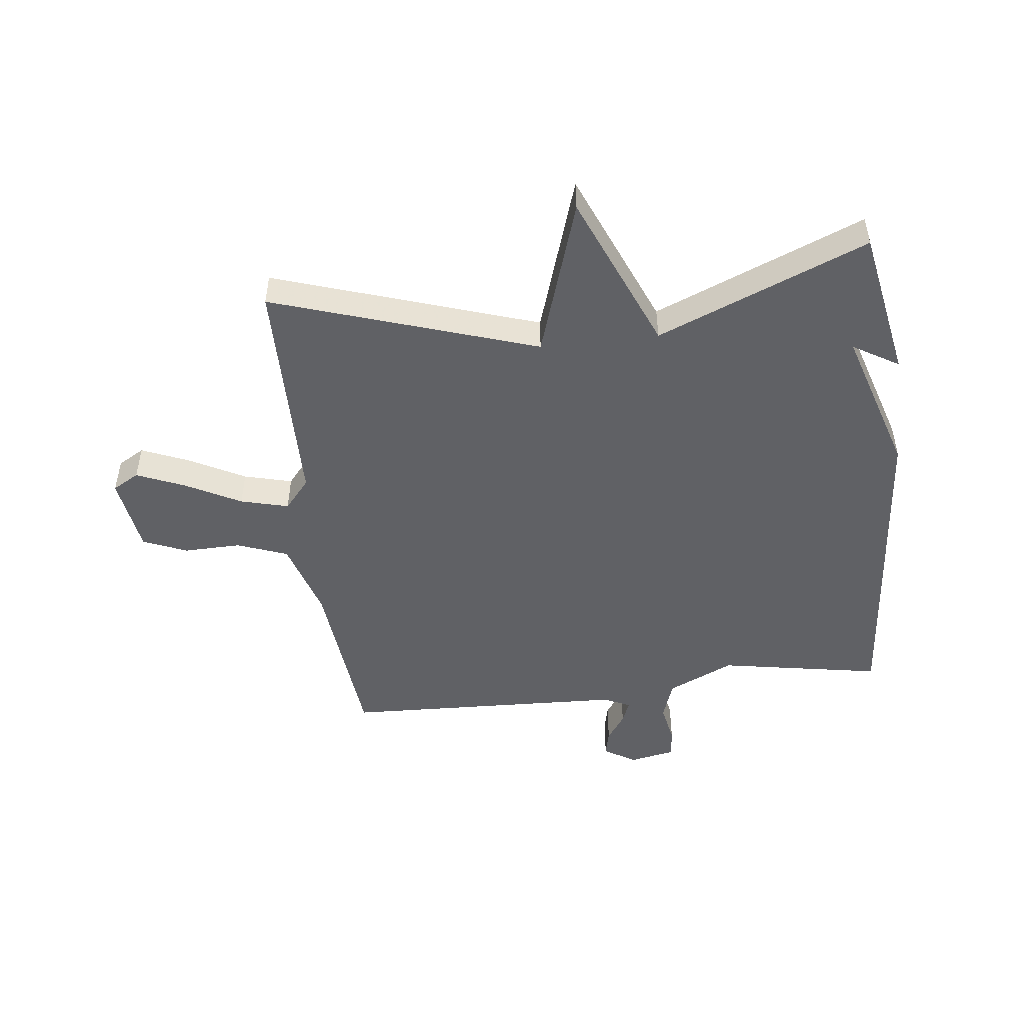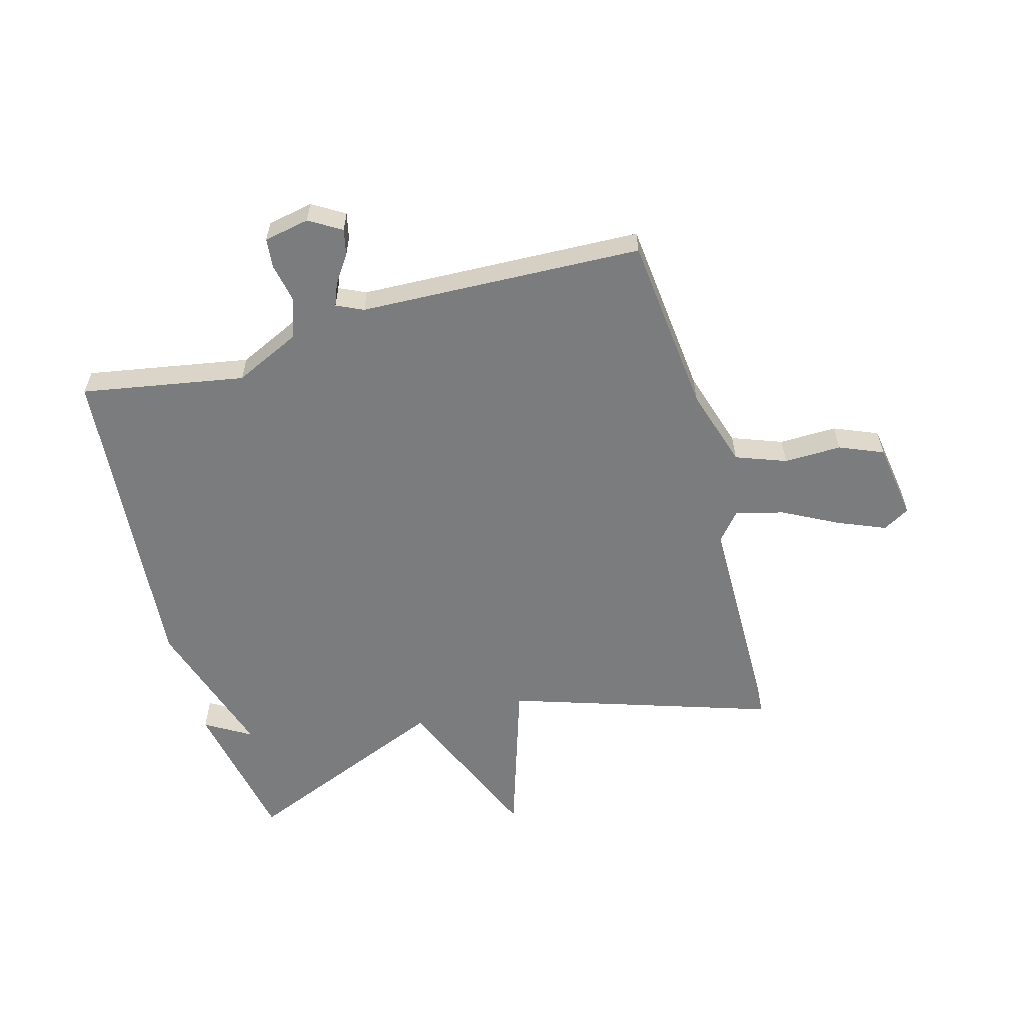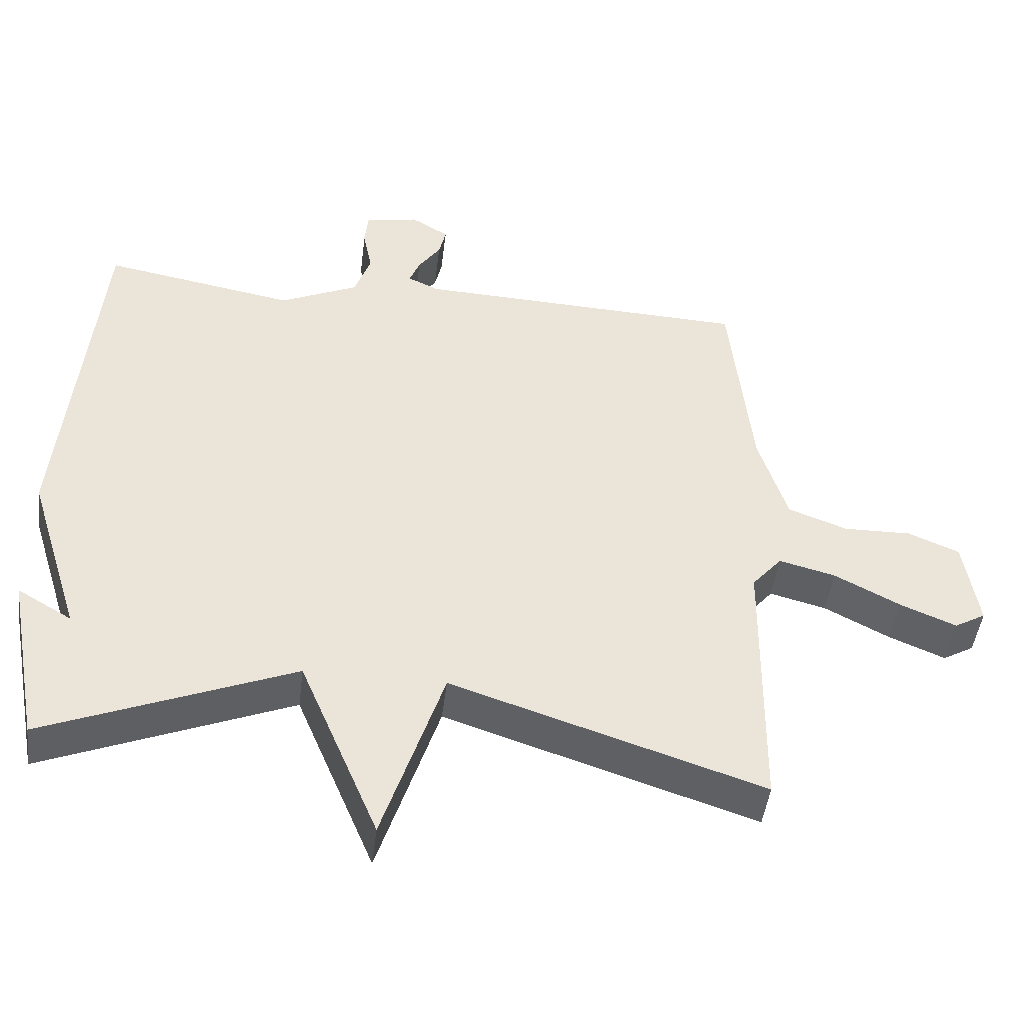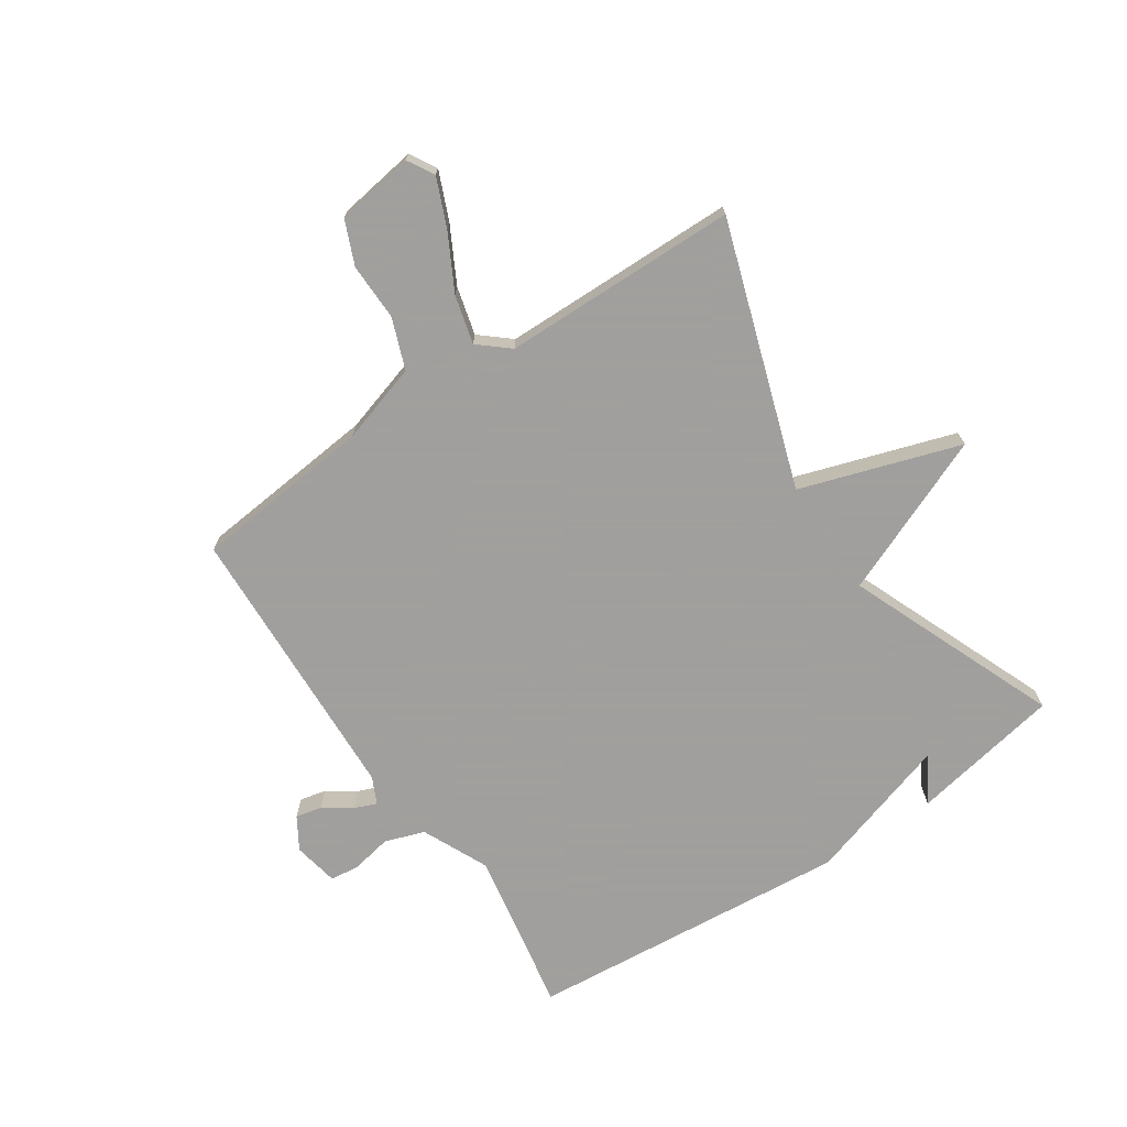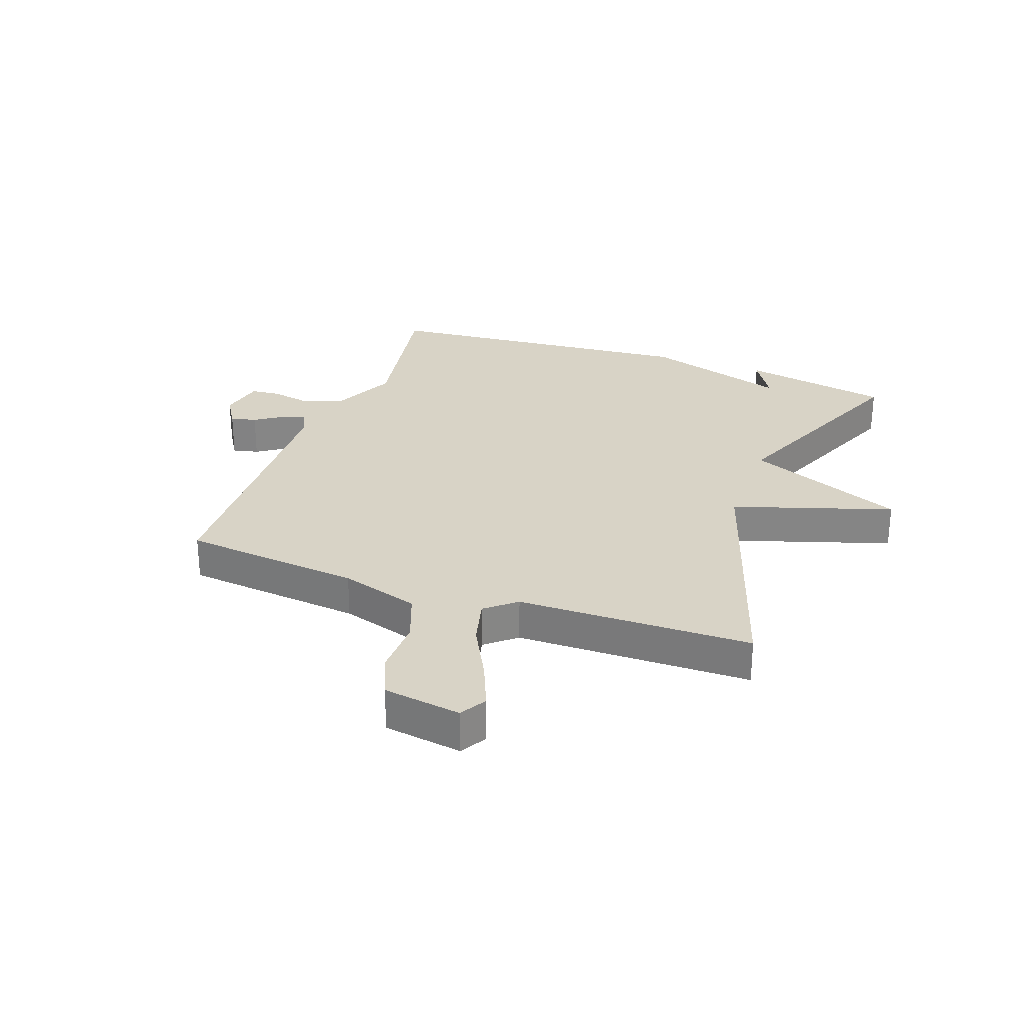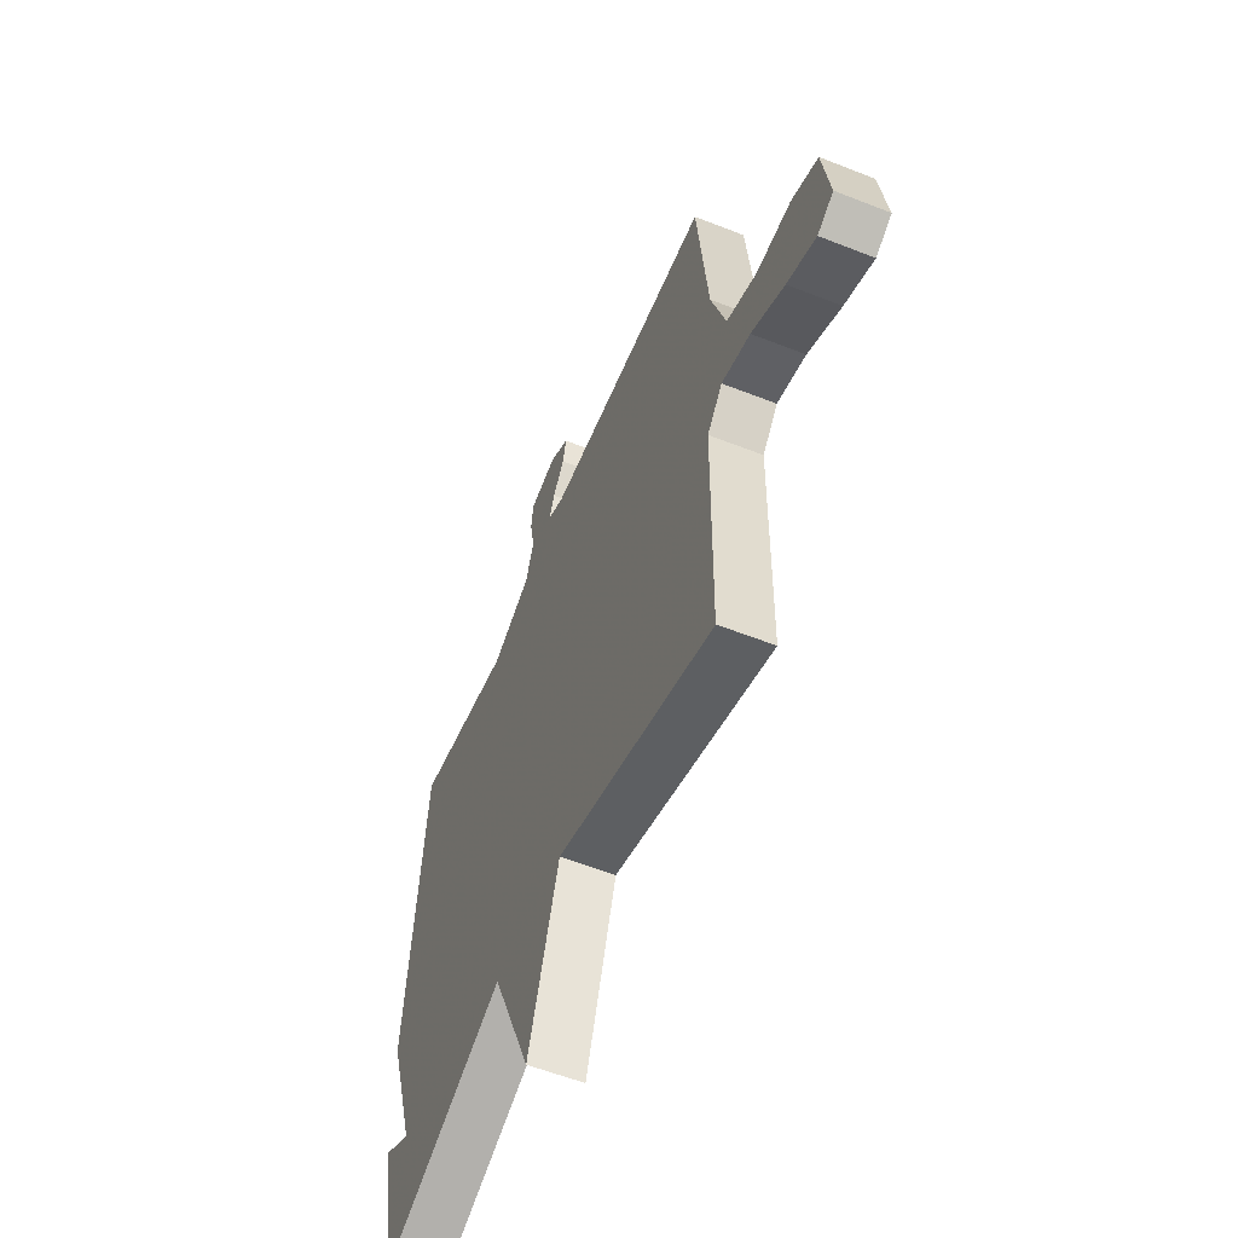
<metadata>
{"format":"obj","ext":"obj","renderer":"f3d","projection":"perspective","resolution":1024,"background":"white","views":[{"elev":-48.9,"azim":-173.3,"up":"+Y"},{"elev":-58.6,"azim":15.6,"up":"+Y"},{"elev":-46.6,"azim":-7.0,"up":"+Z"},{"elev":-71.5,"azim":123.7,"up":"+Y"},{"elev":28.1,"azim":110.0,"up":"+Y"},{"elev":-57.5,"azim":67.7,"up":"+Z"}]}
</metadata>
<code>
v 0.5 0.07 -0.5
v 0.055 0.07 -0.354
v -0.032 0.07 -0.623
v -0.145 0.07 -0.354
v -0.5 0.07 -0.5
v -0.548 0.07 -0.246
v -0.471 0.07 -0.292
v -0.548 0.07 -0.046
v -0.5 0.07 0.5
v -0.225 0.07 0.451
v -0.113 0.07 0.503
v -0.09 0.07 0.57
v -0.103 0.07 0.637
v -0.098 0.07 0.687
v -0.021 0.07 0.702
v 0.033 0.07 0.669
v 0.023 0.07 0.625
v -0.009 0.07 0.578
v -0.024 0.07 0.54
v 0.021 0.07 0.519
v 0.5 0.07 0.5
v 0.531 0.07 0.197
v 0.572 0.07 0.063
v 0.657 0.07 0.031
v 0.754 0.07 0.033
v 0.828 0.07 0.002
v 0.848 0.07 -0.13
v 0.803 0.07 -0.156
v 0.722 0.07 -0.122
v 0.629 0.07 -0.073
v 0.548 0.07 -0.052
v 0.505 0.07 -0.103
v 0.5 0 -0.5
v 0.055 0 -0.354
v -0.032 0 -0.623
v -0.145 0 -0.354
v -0.5 0 -0.5
v -0.548 0 -0.246
v -0.471 0 -0.292
v -0.548 0 -0.046
v -0.5 0 0.5
v -0.225 0 0.451
v -0.113 0 0.503
v -0.09 0 0.57
v -0.103 0 0.637
v -0.098 0 0.687
v -0.021 0 0.702
v 0.033 0 0.669
v 0.023 0 0.625
v -0.009 0 0.578
v -0.024 0 0.54
v 0.021 0 0.519
v 0.5 0 0.5
v 0.531 0 0.197
v 0.572 0 0.063
v 0.657 0 0.031
v 0.754 0 0.033
v 0.828 0 0.002
v 0.848 0 -0.13
v 0.803 0 -0.156
v 0.722 0 -0.122
v 0.629 0 -0.073
v 0.548 0 -0.052
v 0.505 0 -0.103
f 28 29 30
f 27 28 30
f 26 27 30
f 25 26 30
f 24 25 30
f 23 24 30 31
f 22 23 31 32
f 20 21 22 32
f 16 17 18
f 15 16 18
f 14 15 18
f 13 14 18
f 12 13 18
f 11 12 18 19
f 32 1 2
f 20 32 2
f 19 20 2
f 11 19 2
f 10 11 2
f 5 6 7
f 4 5 7
f 9 10 2
f 8 9 2
f 7 8 2
f 4 7 2
f 2 3 4
f 62 61 60
f 62 60 59
f 62 59 58
f 62 58 57
f 62 57 56
f 63 62 56 55
f 64 63 55 54
f 64 54 53 52
f 50 49 48
f 50 48 47
f 50 47 46
f 50 46 45
f 50 45 44
f 51 50 44 43
f 34 33 64
f 34 64 52
f 34 52 51
f 34 51 43
f 34 43 42
f 39 38 37
f 39 37 36
f 34 42 41
f 34 41 40
f 34 40 39
f 34 39 36
f 36 35 34
f 1 33 34 2
f 2 34 35 3
f 3 35 36 4
f 4 36 37 5
f 5 37 38 6
f 6 38 39 7
f 7 39 40 8
f 8 40 41 9
f 9 41 42 10
f 10 42 43 11
f 11 43 44 12
f 12 44 45 13
f 13 45 46 14
f 14 46 47 15
f 15 47 48 16
f 16 48 49 17
f 17 49 50 18
f 18 50 51 19
f 19 51 52 20
f 20 52 53 21
f 21 53 54 22
f 22 54 55 23
f 23 55 56 24
f 24 56 57 25
f 25 57 58 26
f 26 58 59 27
f 27 59 60 28
f 28 60 61 29
f 29 61 62 30
f 30 62 63 31
f 31 63 64 32
f 32 64 33 1

</code>
